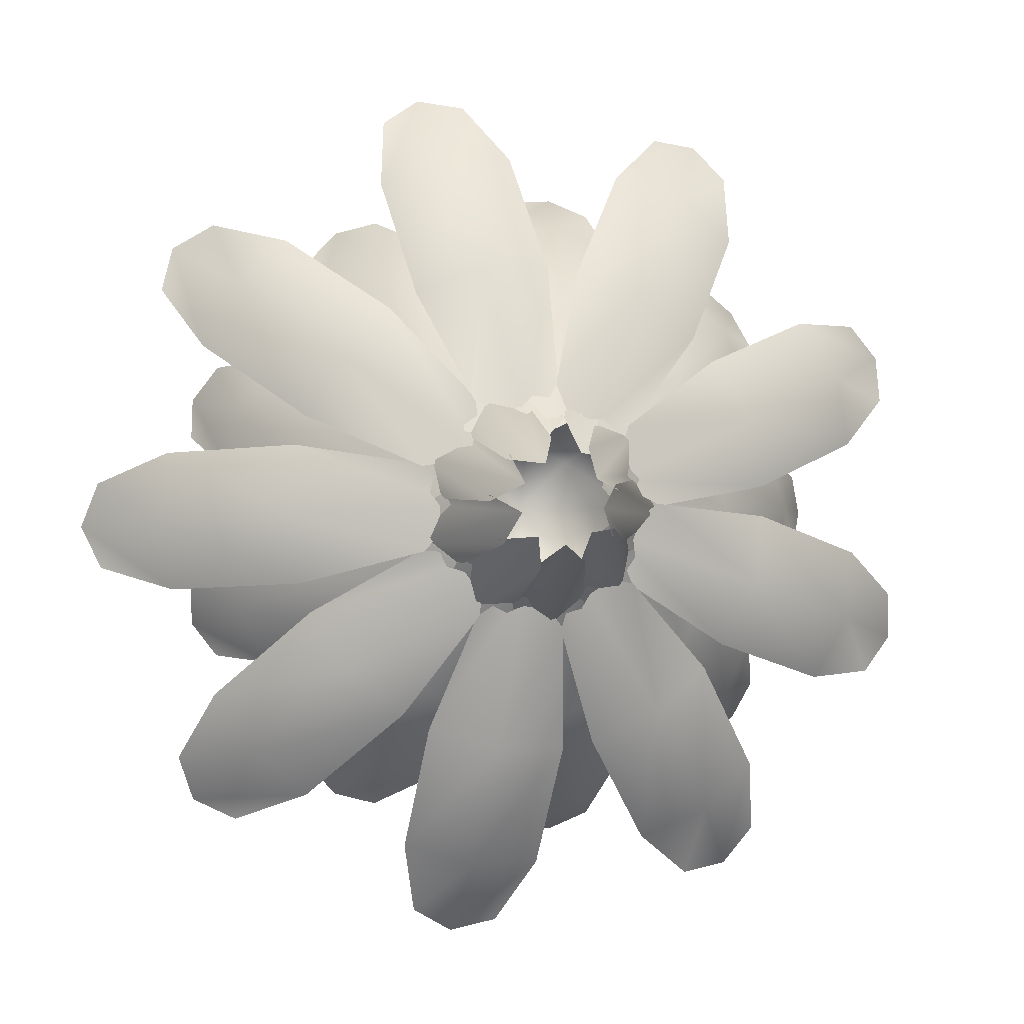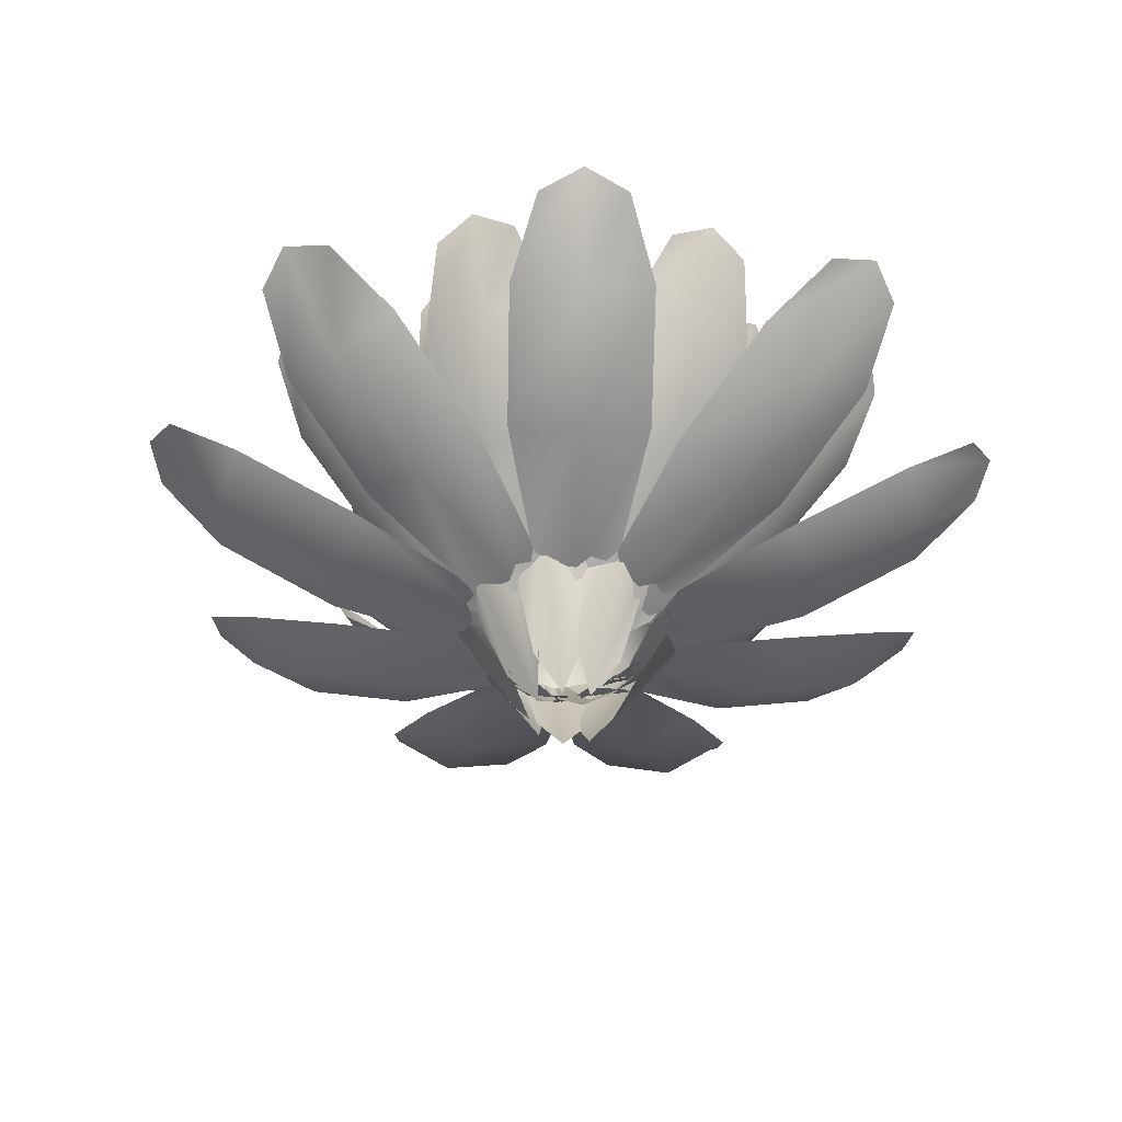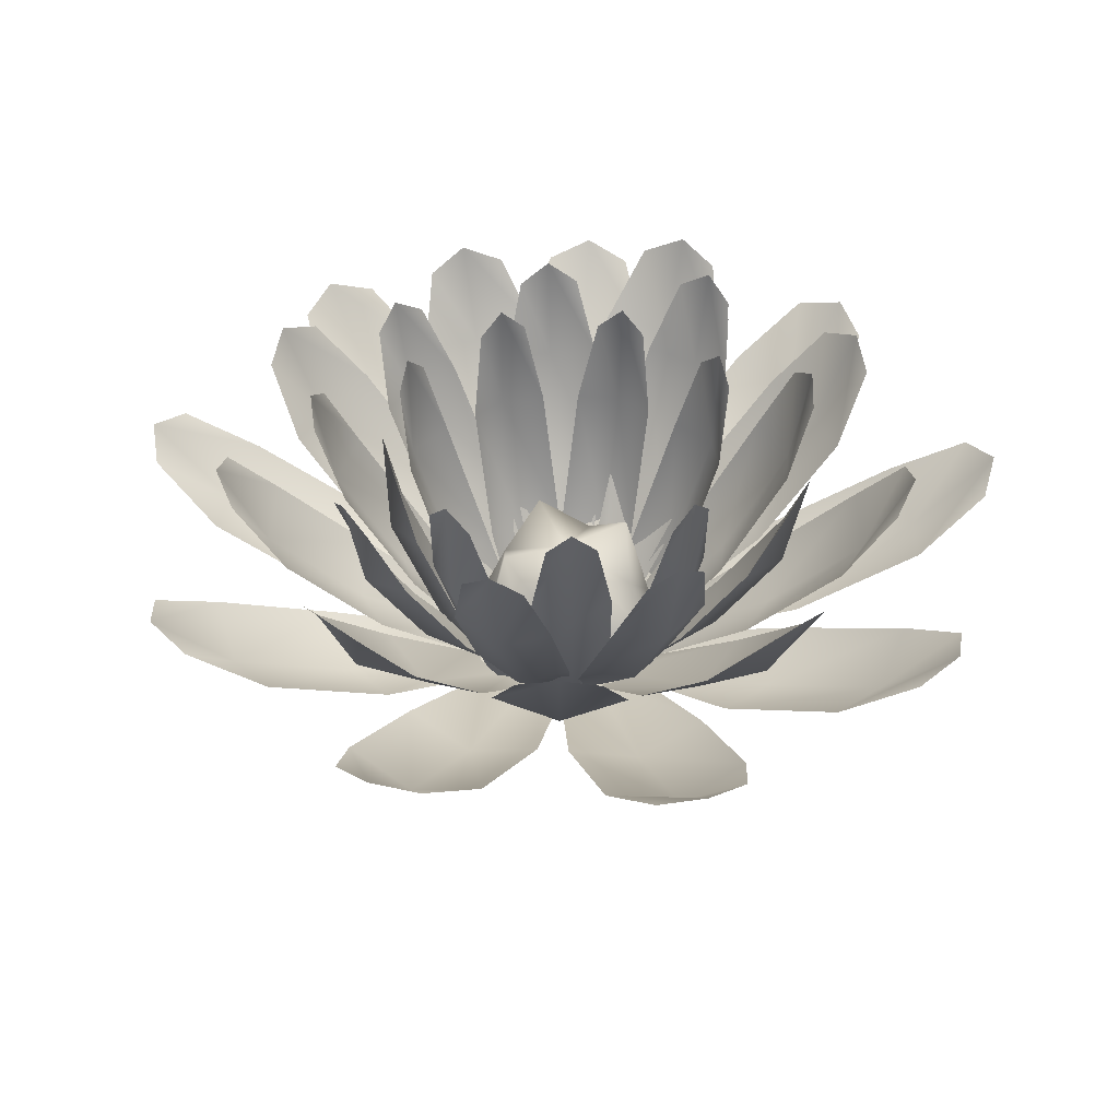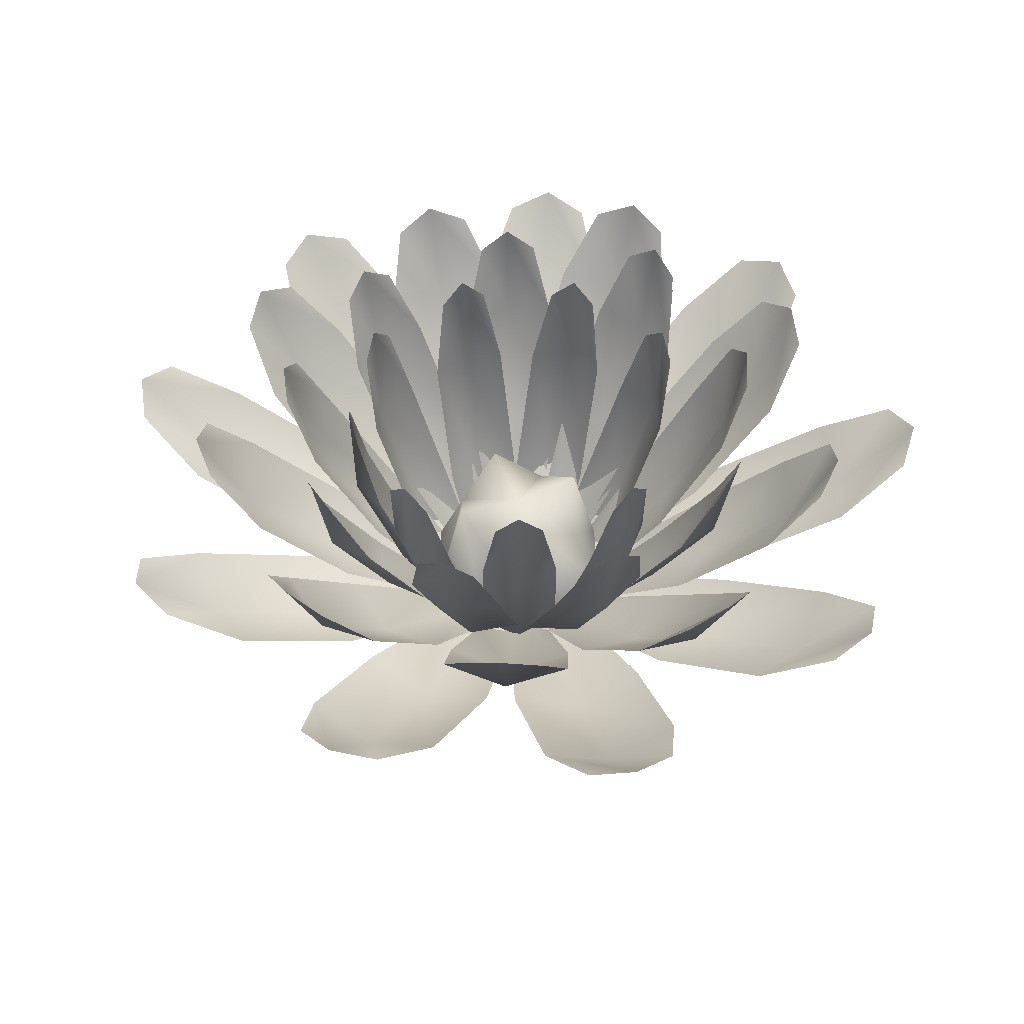
<metadata>
{"format":"obj","ext":"obj","renderer":"f3d","projection":"perspective","resolution":1024,"background":"white","views":[{"elev":-1.7,"azim":-10.5,"up":"+Z"},{"elev":-43.7,"azim":-54.1,"up":"+Y"},{"elev":41.8,"azim":-68.8,"up":"+Y"},{"elev":48.3,"azim":-67.4,"up":"+Y"}]}
</metadata>
<code>
v  39.75 -0.2706 25.03
v  39.75 -1.035 23.19
v  38.44 -0.0402 23.73
v  37.9 -1.035 25.03
v  38.44 -0.0402 26.34
v  39.75 -1.035 26.88
v  41.06 -0.0402 26.34
v  41.6 -1.035 25.03
v  41.06 -0.0402 23.73
v  39.75 -2.882 22.42
v  37.9 -2.882 23.19
v  37.14 -2.882 25.03
v  37.9 -2.882 26.88
v  39.75 -2.882 27.64
v  41.6 -2.882 26.88
v  42.36 -2.882 25.03
v  41.6 -2.882 23.19
v  43.64 1.497 22.83
v  43.74 3.76 22.24
v  43.36 4.383 21.7
v  43.27 1.325 21.72
v  42.82 3.781 21.3
v  42.17 1.532 21.33
v  42.69 -2.004 23.69
v  42.32 -2.176 22.58
v  41.22 -1.969 22.19
v  41.33 -5.079 24.41
v  40.5 -6.12 24.27
v  40.4 -5.057 23.47
v  41.32 1.497 20.84
v  41.01 3.76 20.33
v  40.38 4.383 20.16
v  40.32 1.325 20.23
v  39.7 3.781 20.2
v  39.23 1.532 20.64
v  41.14 -2.004 22.12
v  40.14 -2.176 21.5
v  39.05 -1.969 21.91
v  40.55 -5.079 23.54
v  39.83 -6.12 23.97
v  39.24 -5.057 23.41
v  38.26 1.497 20.82
v  37.69 3.76 20.62
v  37.1 4.383 20.89
v  37.1 1.325 20.99
v  36.61 3.781 21.36
v  36.53 1.532 22.01
v  38.94 -2.004 21.91
v  37.77 -2.176 22.08
v  37.2 -1.969 23.1
v  39.4 -5.079 23.37
v  39.13 -6.12 24.17
v  38.32 -5.057 24.12
v  35.9 1.497 22.76
v  35.34 3.76 22.97
v  35.06 4.383 23.57
v  35.12 1.325 23.64
v  34.98 3.781 24.24
v  35.33 1.532 24.79
v  37.12 -2.004 23.16
v  36.33 -2.176 24.04
v  36.55 -1.969 25.19
v  38.42 -5.079 23.99
v  38.71 -6.12 24.77
v  38.06 -5.057 25.25
v  33.78 1.971 24.29
v  33.04 3.934 24.85
v  32.92 4.47 25.67
v  33.44 1.686 25.61
v  33.2 3.932 26.45
v  34.04 1.967 26.84
v  35.52 -0.9639 24.1
v  35.18 -1.249 25.43
v  35.79 -0.9687 26.65
v  37.44 -3.476 24.38
v  38.16 -4.336 25.11
v  37.6 -3.479 25.98
v  34.7 1.971 28.3
v  34.49 3.934 29.21
v  34.93 4.47 29.91
v  35.29 1.686 29.53
v  35.64 3.932 30.32
v  36.54 1.967 30.08
v  35.92 -0.9639 27.04
v  36.51 -1.249 28.27
v  37.75 -0.9687 28.82
v  37.57 -3.476 26.02
v  38.58 -4.336 26.12
v  38.72 -3.479 27.14
v  31.9 1.477 26.08
v  30.94 3.187 27.11
v  30.99 3.659 28.22
v  32.11 1.087 27.81
v  31.66 3.187 29.11
v  33.06 1.477 29.28
v  34.17 -0.9408 25.26
v  34.38 -1.331 26.99
v  35.33 -0.9408 28.45
v  36.67 -2.918 25.02
v  37.81 -3.595 25.74
v  37.4 -2.918 27.02
v  35.34 1.497 25.77
v  35.05 3.76 26.29
v  35.21 4.383 26.93
v  35.3 1.325 26.94
v  35.59 3.781 27.49
v  36.2 1.532 27.68
v  36.53 -2.004 25.29
v  36.49 -2.176 26.47
v  37.4 -1.969 27.21
v  38.06 -5.079 25.09
v  38.79 -6.12 25.5
v  38.6 -5.057 26.29
v  33.06 1.477 20.79
v  31.66 3.187 20.96
v  30.99 3.659 21.85
v  32.11 1.087 22.25
v  30.94 3.187 22.96
v  31.9 1.477 23.98
v  35.33 -0.9408 21.62
v  34.38 -1.331 23.08
v  34.17 -0.9408 24.81
v  37.4 -2.918 23.05
v  37.81 -3.595 24.33
v  36.67 -2.918 25.05
v  33.91 0.0473 17.26
v  32.09 1.429 16.51
v  30.95 1.833 17.03
v  32.45 -0.4531 18.44
v  30.53 1.466 18.22
v  31.42 0.1072 19.99
v  36.32 -1.681 19.49
v  34.87 -2.182 20.68
v  33.84 -1.622 22.22
v  38.18 -2.936 22.15
v  38.2 -3.353 23.73
v  36.63 -2.898 23.86
v  35.65 1.971 20.63
v  34.72 3.934 20.58
v  34.11 4.47 21.13
v  34.54 1.686 21.42
v  33.82 3.932 21.91
v  34.22 1.967 22.75
v  37.11 -0.9639 21.61
v  36 -1.249 22.4
v  35.67 -0.9687 23.73
v  38.4 -3.476 23.05
v  38.48 -4.336 24.07
v  37.5 -3.479 24.38
v  30.28 0.0473 22.83
v  28.4 1.429 23.42
v  27.86 1.833 24.55
v  29.92 -0.4531 24.67
v  28.3 1.466 25.73
v  30.12 0.1072 26.52
v  33.56 -1.681 22.99
v  33.21 -2.182 24.83
v  33.41 -1.622 26.68
v  36.7 -2.936 23.83
v  37.72 -3.353 25.04
v  36.6 -2.898 26.14
v  37.34 1.477 17.48
v  36.17 3.187 16.72
v  35.09 3.659 16.97
v  35.68 1.087 18
v  34.33 3.187 17.78
v  34.41 1.477 19.18
v  38.56 -0.9408 19.58
v  36.89 -1.331 20.09
v  35.62 -0.9408 21.28
v  39.23 -2.918 22
v  38.72 -3.595 23.25
v  37.39 -2.918 23.07
v  39.44 1.971 19.02
v  38.76 3.934 18.39
v  37.93 4.47 18.42
v  38.08 1.686 18.92
v  37.22 3.932 18.83
v  36.98 1.967 19.73
v  39.93 -0.9639 20.71
v  38.57 -1.249 20.61
v  37.47 -0.9687 21.41
v  39.99 -3.476 22.64
v  39.4 -4.336 23.48
v  38.45 -3.479 23.09
v  42.76 1.477 17.7
v  42.35 3.187 16.36
v  41.36 3.659 15.86
v  41.15 1.087 17.03
v  40.25 3.187 15.99
v  39.41 1.477 17.12
v  42.34 -0.9408 20.08
v  40.74 -1.331 19.41
v  39 -0.9408 19.5
v  41.3 -2.918 22.37
v  40.11 -3.595 23
v  39.21 -2.918 22.01
v  40.27 0.0473 15.32
v  39.36 1.429 13.58
v  38.15 1.833 13.25
v  38.39 -0.4531 15.29
v  37.07 1.466 13.89
v  36.61 0.1072 15.82
v  40.68 -1.681 18.59
v  38.81 -2.182 18.56
v  37.02 -1.622 19.08
v  40.4 -2.936 21.82
v  39.4 -3.353 23.04
v  38.11 -2.898 22.13
v  43.38 1.971 20.23
v  43.26 3.934 19.31
v  42.61 4.47 18.8
v  42.4 1.686 19.28
v  41.79 3.932 18.65
v  41.04 1.967 19.19
v  42.67 -0.9639 21.83
v  41.69 -1.249 20.88
v  40.33 -0.9687 20.79
v  41.47 -3.476 23.36
v  40.48 -4.336 23.61
v  40.01 -3.479 22.7
v  46.39 0.0473 17.93
v  46.81 1.429 16
v  46.1 1.833 14.98
v  44.97 -0.4531 16.7
v  44.86 1.466 14.77
v  43.27 0.1072 15.96
v  44.61 -1.681 20.69
v  43.19 -2.182 19.47
v  41.49 -1.622 18.72
v  42.32 -2.936 22.99
v  40.76 -3.353 23.28
v  40.36 -2.898 21.76
v  45.62 1.971 23.69
v  46.12 3.934 22.9
v  45.95 4.47 22.09
v  45.48 1.686 22.33
v  45.42 3.932 21.46
v  44.49 1.967 21.38
v  44.04 -0.9639 24.46
v  43.91 -1.249 23.1
v  42.92 -0.9687 22.16
v  42.15 -3.476 24.86
v  41.22 -4.336 24.42
v  41.44 -3.479 23.42
v  49.41 0.0473 23.87
v  50.97 1.429 22.67
v  51.09 1.833 21.43
v  49.11 -0.4531 22.02
v  50.27 1.466 20.47
v  48.29 0.1072 20.35
v  46.26 -1.681 24.84
v  45.97 -2.182 22.99
v  45.14 -1.622 21.32
v  43.03 -2.936 25.12
v  41.65 -3.353 24.34
v  42.33 -2.898 22.92
v  44.14 1.497 25.86
v  44.59 3.76 25.48
v  44.66 4.383 24.82
v  44.59 1.325 24.78
v  44.51 3.781 24.16
v  44 1.532 23.76
v  42.85 -2.004 25.89
v  43.3 -2.176 24.8
v  42.72 -1.969 23.79
v  41.35 -5.079 25.54
v  40.81 -6.12 24.9
v  41.27 -5.057 24.22
v  45.11 2.463 27.77
v  46 4.426 27.5
v  46.38 4.962 26.77
v  45.88 2.178 26.65
v  46.39 4.423 25.95
v  45.73 2.459 25.29
v  43.4 -0.472 27.35
v  44.17 -0.7572 26.23
v  44.03 -0.4768 24.87
v  41.7 -2.984 26.44
v  41.28 -3.844 25.5
v  42.09 -2.987 24.88
v  47.47 1.87 26.78
v  48.73 3.58 26.16
v  49.07 4.052 25.1
v  47.88 1.48 25.09
v  48.75 3.58 24.03
v  47.51 1.87 23.39
v  45.05 -0.5479 26.75
v  45.46 -0.9376 25.06
v  45.09 -0.5479 23.36
v  42.63 -2.525 26.09
v  41.81 -3.202 25.02
v  42.65 -2.525 23.96
v  46.77 1.477 21.35
v  47.32 3.187 20.06
v  46.88 3.659 19.04
v  45.97 1.087 19.8
v  45.95 3.187 18.43
v  44.58 1.477 18.76
v  44.92 -0.9408 22.91
v  44.12 -1.331 21.36
v  42.73 -0.9408 20.31
v  42.65 -2.918 23.99
v  41.33 -3.595 23.71
v  41.28 -2.918 22.37
v  45.07 1.971 27.8
v  45.97 3.934 27.53
v  46.36 4.47 26.81
v  45.86 1.686 26.68
v  46.38 3.932 25.98
v  45.73 1.967 25.32
v  43.38 -0.9639 27.35
v  44.16 -1.249 26.24
v  44.03 -0.9687 24.88
v  41.68 -3.476 26.42
v  41.27 -4.336 25.48
v  42.09 -3.479 24.86
v  42.08 1.971 30.57
v  42.94 3.934 30.94
v  43.71 4.47 30.63
v  43.4 1.686 30.21
v  44.24 3.932 30
v  44.16 1.967 29.08
v  41.05 -0.9639 29.16
v  42.37 -1.249 28.79
v  43.13 -0.9687 27.66
v  40.34 -3.476 27.35
v  40.62 -4.336 26.37
v  41.64 -3.479 26.42
v  39.41 1.477 32.95
v  40.25 3.187 34.07
v  41.36 3.659 34.21
v  41.15 1.087 33.04
v  42.35 3.187 33.71
v  42.76 1.477 32.37
v  39 -0.9408 30.57
v  40.74 -1.331 30.66
v  42.34 -0.9408 29.98
v  39.21 -2.918 28.06
v  40.11 -3.595 27.06
v  41.3 -2.918 27.7
v  44.58 1.477 31.31
v  45.95 3.187 31.63
v  46.88 3.659 31.03
v  45.97 1.087 30.27
v  47.32 3.187 30.01
v  46.77 1.477 28.72
v  42.73 -0.9408 29.76
v  44.12 -1.331 28.71
v  44.92 -0.9408 27.16
v  41.28 -2.918 27.7
v  41.33 -3.595 26.36
v  42.65 -2.918 26.08
v  36.84 1.497 28.43
v  36.95 3.76 29.02
v  37.49 4.383 29.4
v  37.57 1.325 29.35
v  38.14 3.781 29.59
v  38.74 1.532 29.34
v  37.45 -2.004 27.3
v  38.18 -2.176 28.22
v  39.34 -1.969 28.21
v  38.49 -5.079 26.17
v  39.31 -6.12 26.01
v  39.68 -5.057 26.74
v  34.41 1.477 30.88
v  34.33 3.187 32.29
v  35.09 3.659 33.1
v  35.68 1.087 32.07
v  36.17 3.187 33.35
v  37.34 1.477 32.59
v  35.62 -0.9408 28.79
v  36.89 -1.331 29.98
v  38.56 -0.9408 30.49
v  37.39 -2.918 27
v  38.72 -3.595 26.82
v  39.23 -2.918 28.07
v  37.98 1.971 30.78
v  38.4 3.934 31.61
v  39.19 4.47 31.87
v  39.22 1.686 31.35
v  40 3.932 31.73
v  40.53 1.967 30.97
v  38.1 -0.9639 29.03
v  39.34 -1.249 29.6
v  40.65 -0.9687 29.22
v  38.71 -3.476 27.19
v  39.56 -4.336 26.62
v  40.31 -3.479 27.31
v  42.59 1.497 28.49
v  43.19 3.76 28.48
v  43.66 4.383 28.02
v  43.62 1.325 27.93
v  43.96 3.781 27.41
v  43.82 1.532 26.78
v  41.58 -2.004 27.69
v  42.62 -2.176 27.14
v  42.81 -1.969 25.98
v  40.65 -5.079 26.47
v  40.64 -6.12 25.63
v  41.41 -5.057 25.4
v  47.89 0.0473 30.36
v  49.86 1.429 30.45
v  50.75 1.833 29.57
v  48.86 -0.4531 28.75
v  50.74 1.466 28.31
v  49.3 0.1072 26.95
v  44.86 -1.681 29.07
v  45.83 -2.182 27.47
v  46.27 -1.622 25.66
v  42.21 -2.936 27.21
v  41.66 -3.353 25.72
v  43.09 -2.898 25.07
v  42.56 0.0473 34.35
v  44.01 1.429 35.68
v  45.26 1.833 35.58
v  44.34 -0.4531 33.74
v  46.06 1.466 34.61
v  45.84 0.1072 32.64
v  41.07 -1.681 31.41
v  42.84 -2.182 30.81
v  44.34 -1.622 29.71
v  40.24 -2.936 28.28
v  40.77 -3.353 26.79
v  42.29 -2.898 27.21
v  35.92 0.0473 33.98
v  36.18 1.429 35.93
v  37.19 1.833 36.65
v  37.67 -0.4531 34.65
v  38.43 1.466 36.43
v  39.53 0.1072 34.77
v  36.66 -1.681 30.77
v  38.41 -2.182 31.44
v  40.26 -1.622 31.57
v  38.04 -2.936 27.83
v  39.4 -3.353 27.03
v  40.29 -2.898 28.33
v  31.07 0.0473 29.43
v  30.01 1.429 31.09
v  30.33 1.833 32.3
v  31.98 -0.4531 31.07
v  31.42 1.466 32.92
v  33.32 0.1072 32.35
v  33.7 -1.681 27.44
v  34.61 -2.182 29.08
v  35.95 -1.622 30.37
v  36.64 -2.936 26.08
v  38.2 -3.353 26.34
v  38.05 -2.898 27.91
o Sphere004
g Sphere004
f 1 2 3
f 1 3 4
f 1 4 5
f 1 5 6
f 1 6 7
f 1 7 8
f 1 8 9
f 1 9 2
f 2 10 11 3
f 3 11 12 4
f 4 12 13 5
f 5 13 14 6
f 6 14 15 7
f 7 15 16 8
f 8 16 17 9
f 9 17 10 2
f 18 19 20 21
f 21 20 22 23
f 24 18 21 25
f 25 21 23 26
f 27 24 25 28
f 28 25 26 29
f 30 31 32 33
f 33 32 34 35
f 36 30 33 37
f 37 33 35 38
f 39 36 37 40
f 40 37 38 41
f 42 43 44 45
f 45 44 46 47
f 48 42 45 49
f 49 45 47 50
f 51 48 49 52
f 52 49 50 53
f 54 55 56 57
f 57 56 58 59
f 60 54 57 61
f 61 57 59 62
f 63 60 61 64
f 64 61 62 65
f 66 67 68 69
f 69 68 70 71
f 72 66 69 73
f 73 69 71 74
f 75 72 73 76
f 76 73 74 77
f 78 79 80 81
f 81 80 82 83
f 84 78 81 85
f 85 81 83 86
f 87 84 85 88
f 88 85 86 89
f 90 91 92 93
f 93 92 94 95
f 96 90 93 97
f 97 93 95 98
f 99 96 97 100
f 100 97 98 101
f 102 103 104 105
f 105 104 106 107
f 108 102 105 109
f 109 105 107 110
f 111 108 109 112
f 112 109 110 113
f 114 115 116 117
f 117 116 118 119
f 120 114 117 121
f 121 117 119 122
f 123 120 121 124
f 124 121 122 125
f 126 127 128 129
f 129 128 130 131
f 132 126 129 133
f 133 129 131 134
f 135 132 133 136
f 136 133 134 137
f 138 139 140 141
f 141 140 142 143
f 144 138 141 145
f 145 141 143 146
f 147 144 145 148
f 148 145 146 149
f 150 151 152 153
f 153 152 154 155
f 156 150 153 157
f 157 153 155 158
f 159 156 157 160
f 160 157 158 161
f 162 163 164 165
f 165 164 166 167
f 168 162 165 169
f 169 165 167 170
f 171 168 169 172
f 172 169 170 173
f 174 175 176 177
f 177 176 178 179
f 180 174 177 181
f 181 177 179 182
f 183 180 181 184
f 184 181 182 185
f 186 187 188 189
f 189 188 190 191
f 192 186 189 193
f 193 189 191 194
f 195 192 193 196
f 196 193 194 197
f 198 199 200 201
f 201 200 202 203
f 204 198 201 205
f 205 201 203 206
f 207 204 205 208
f 208 205 206 209
f 210 211 212 213
f 213 212 214 215
f 216 210 213 217
f 217 213 215 218
f 219 216 217 220
f 220 217 218 221
f 222 223 224 225
f 225 224 226 227
f 228 222 225 229
f 229 225 227 230
f 231 228 229 232
f 232 229 230 233
f 234 235 236 237
f 237 236 238 239
f 240 234 237 241
f 241 237 239 242
f 243 240 241 244
f 244 241 242 245
f 246 247 248 249
f 249 248 250 251
f 252 246 249 253
f 253 249 251 254
f 255 252 253 256
f 256 253 254 257
f 258 259 260 261
f 261 260 262 263
f 264 258 261 265
f 265 261 263 266
f 267 264 265 268
f 268 265 266 269
f 270 271 272 273
f 273 272 274 275
f 276 270 273 277
f 277 273 275 278
f 279 276 277 280
f 280 277 278 281
f 282 283 284 285
f 285 284 286 287
f 288 282 285 289
f 289 285 287 290
f 291 288 289 292
f 292 289 290 293
f 294 295 296 297
f 297 296 298 299
f 300 294 297 301
f 301 297 299 302
f 303 300 301 304
f 304 301 302 305
f 306 307 308 309
f 309 308 310 311
f 312 306 309 313
f 313 309 311 314
f 315 312 313 316
f 316 313 314 317
f 318 319 320 321
f 321 320 322 323
f 324 318 321 325
f 325 321 323 326
f 327 324 325 328
f 328 325 326 329
f 330 331 332 333
f 333 332 334 335
f 336 330 333 337
f 337 333 335 338
f 339 336 337 340
f 340 337 338 341
f 342 343 344 345
f 345 344 346 347
f 348 342 345 349
f 349 345 347 350
f 351 348 349 352
f 352 349 350 353
f 354 355 356 357
f 357 356 358 359
f 360 354 357 361
f 361 357 359 362
f 363 360 361 364
f 364 361 362 365
f 366 367 368 369
f 369 368 370 371
f 372 366 369 373
f 373 369 371 374
f 375 372 373 376
f 376 373 374 377
f 378 379 380 381
f 381 380 382 383
f 384 378 381 385
f 385 381 383 386
f 387 384 385 388
f 388 385 386 389
f 390 391 392 393
f 393 392 394 395
f 396 390 393 397
f 397 393 395 398
f 399 396 397 400
f 400 397 398 401
f 402 403 404 405
f 405 404 406 407
f 408 402 405 409
f 409 405 407 410
f 411 408 409 412
f 412 409 410 413
f 414 415 416 417
f 417 416 418 419
f 420 414 417 421
f 421 417 419 422
f 423 420 421 424
f 424 421 422 425
f 426 427 428 429
f 429 428 430 431
f 432 426 429 433
f 433 429 431 434
f 435 432 433 436
f 436 433 434 437
f 438 439 440 441
f 441 440 442 443
f 444 438 441 445
f 445 441 443 446
f 447 444 445 448
f 448 445 446 449

</code>
